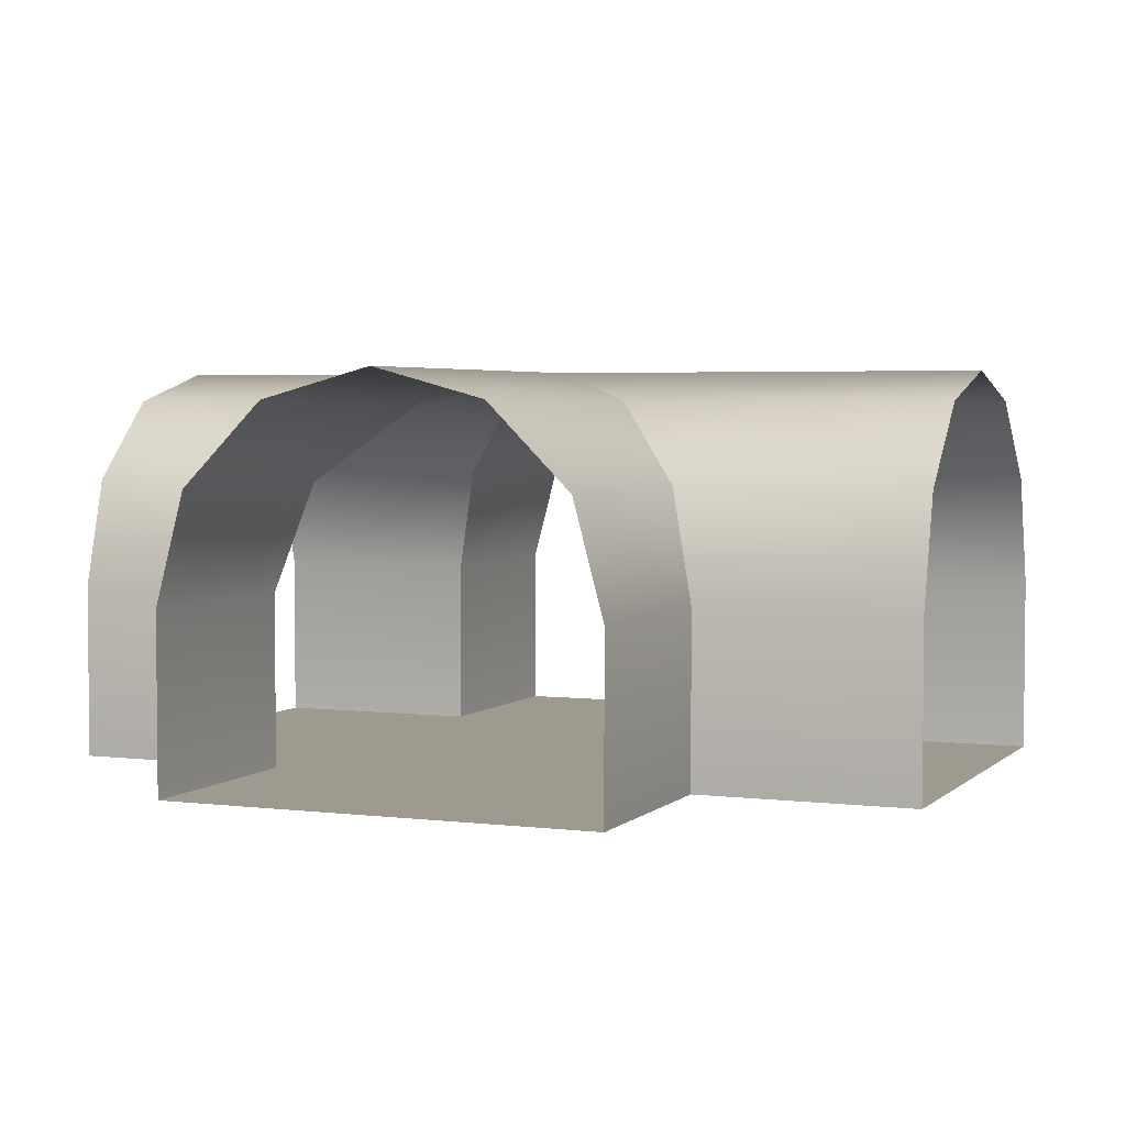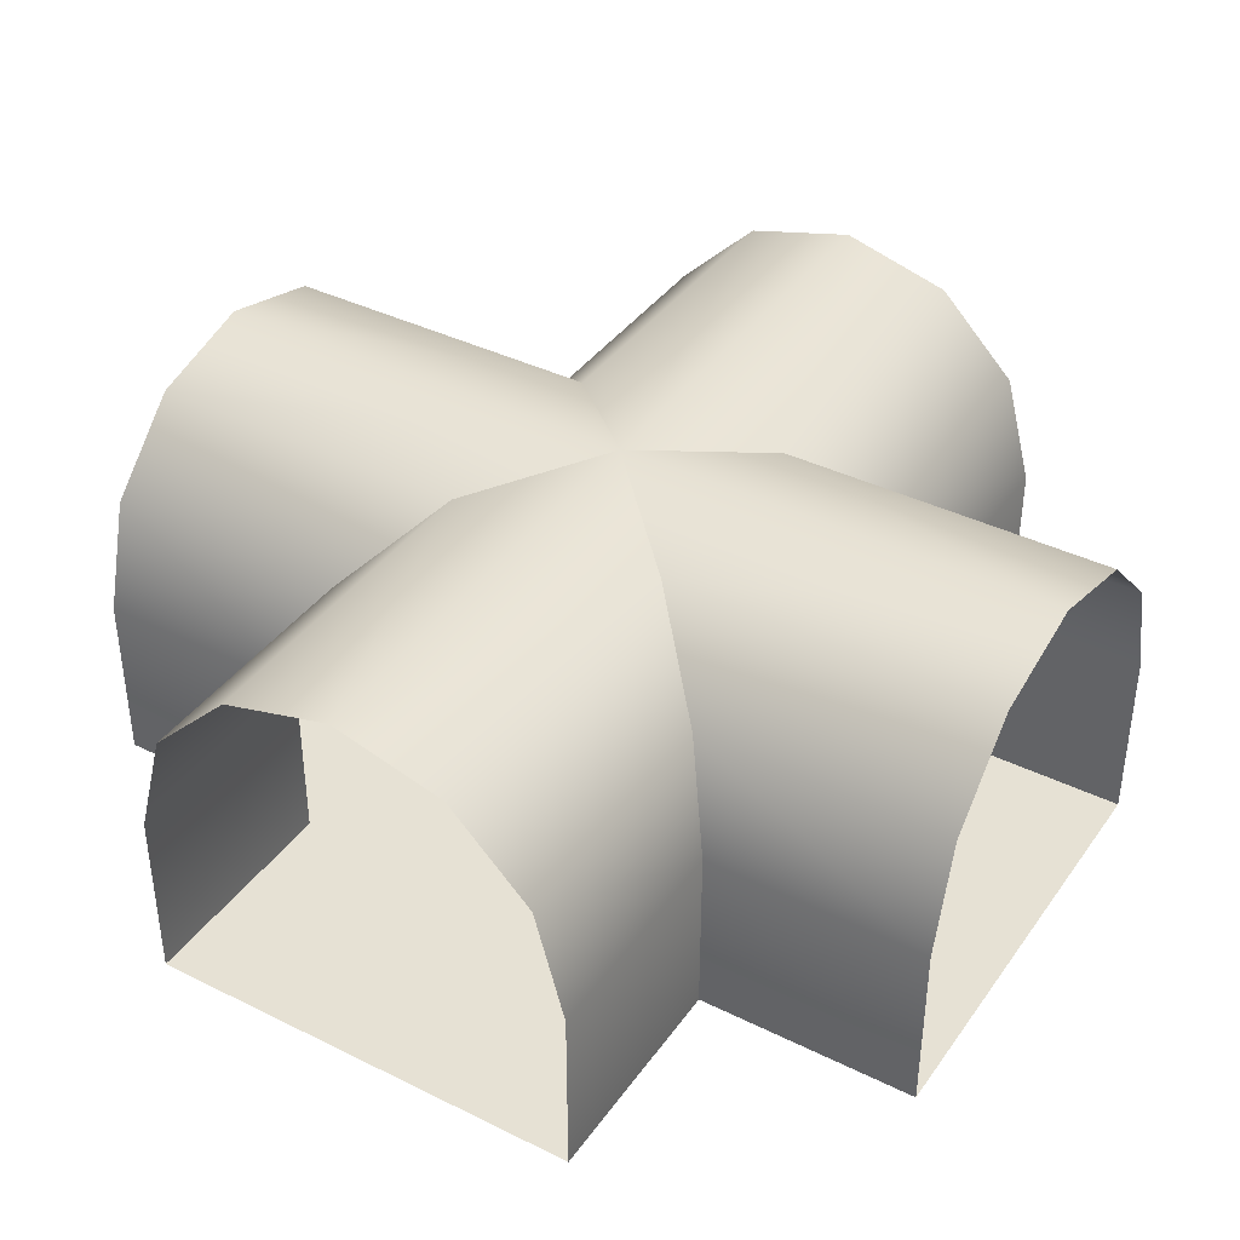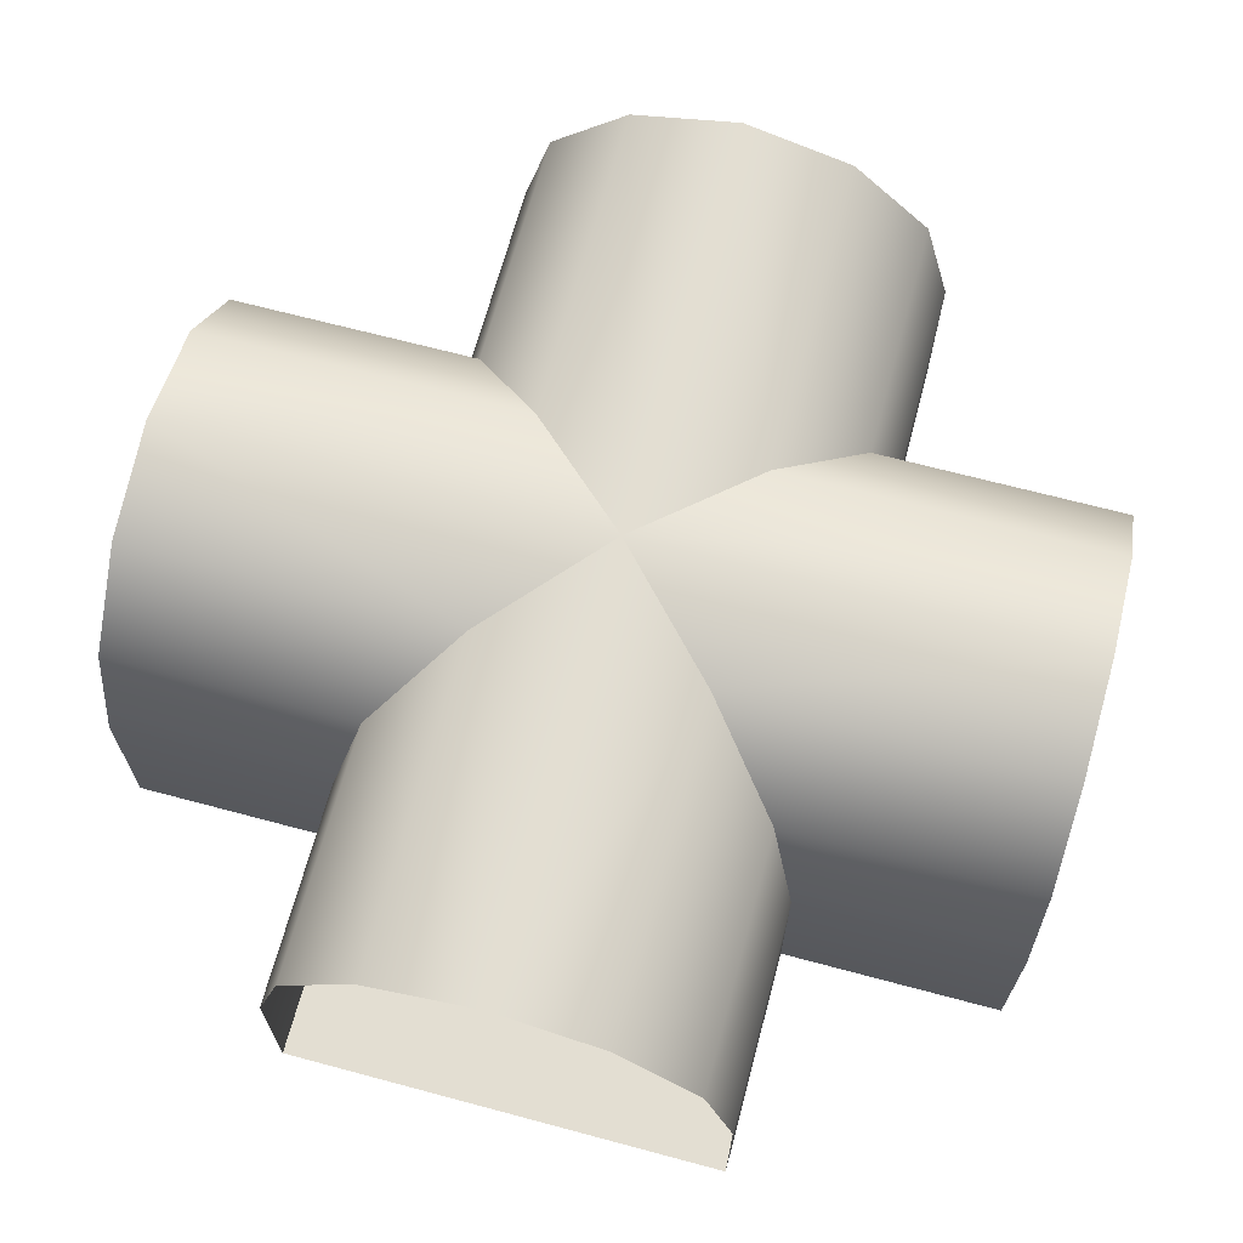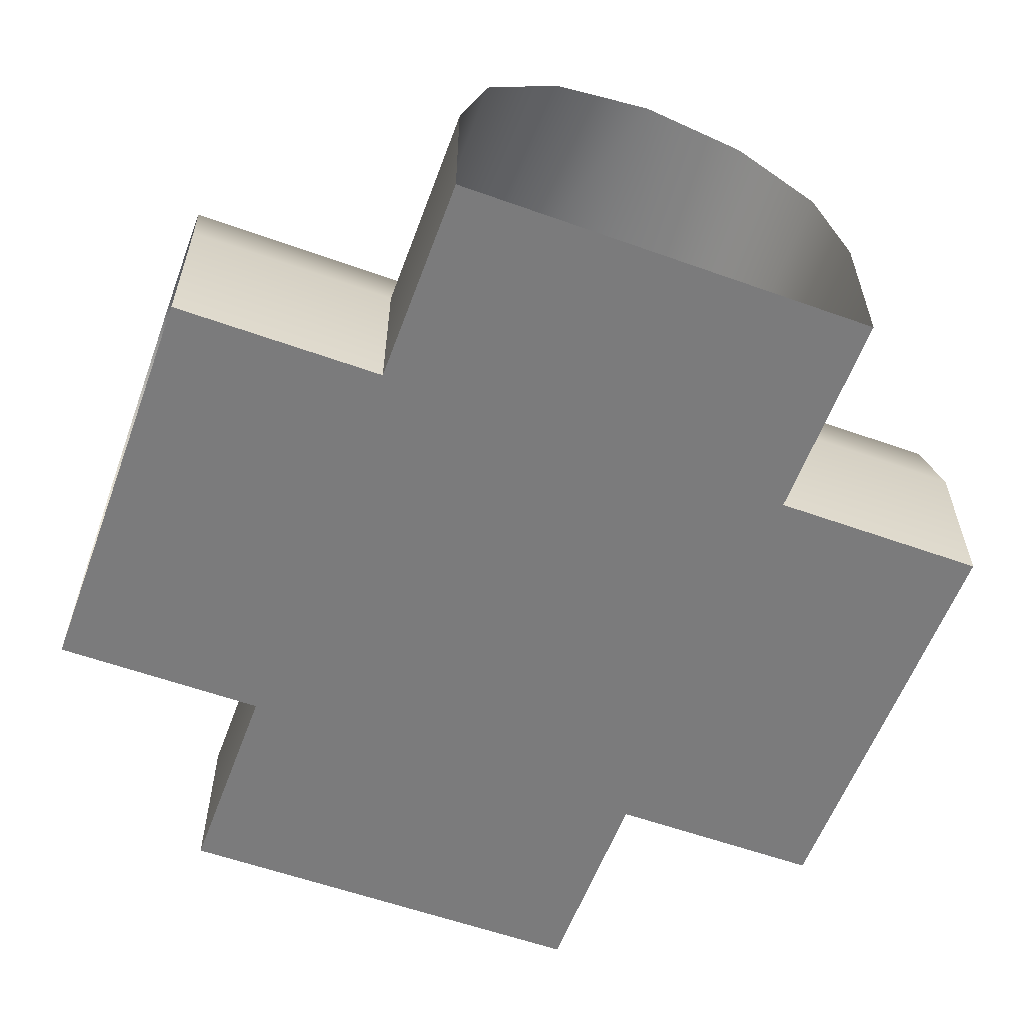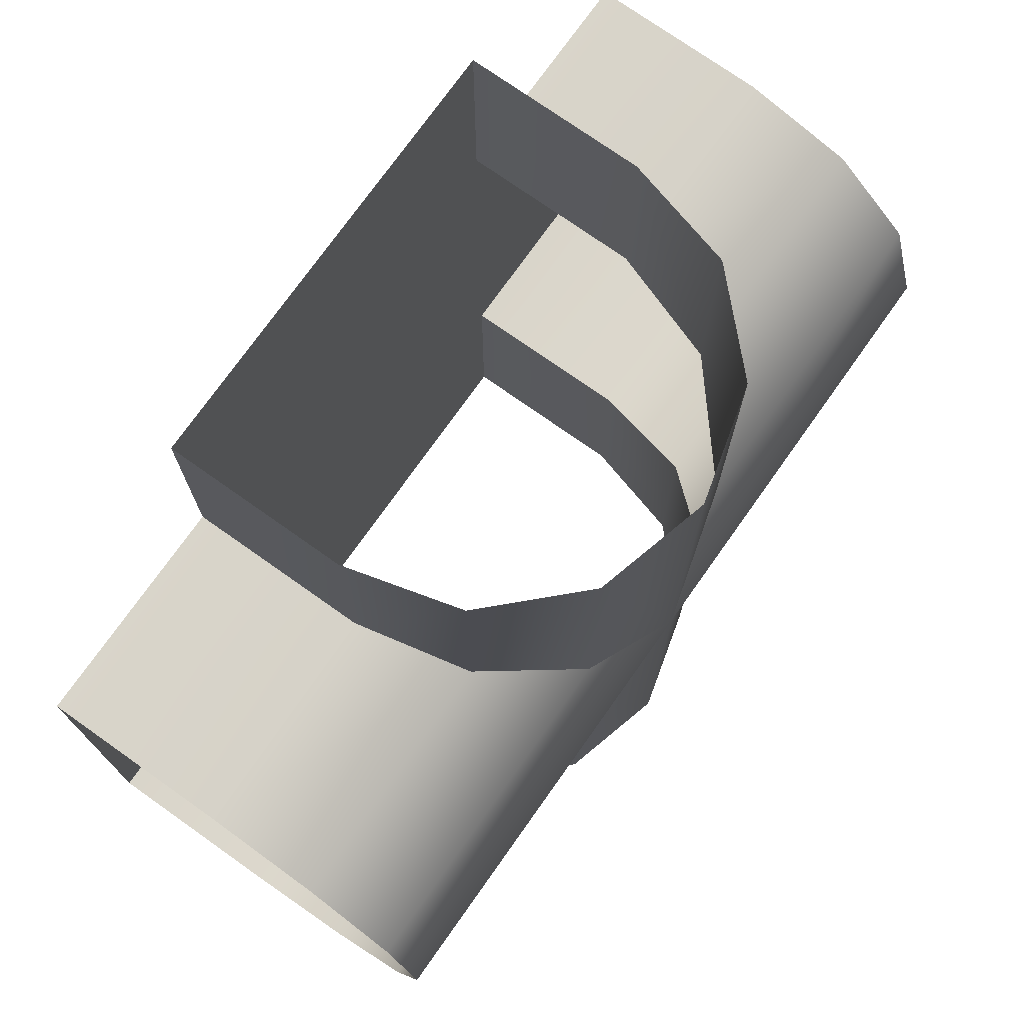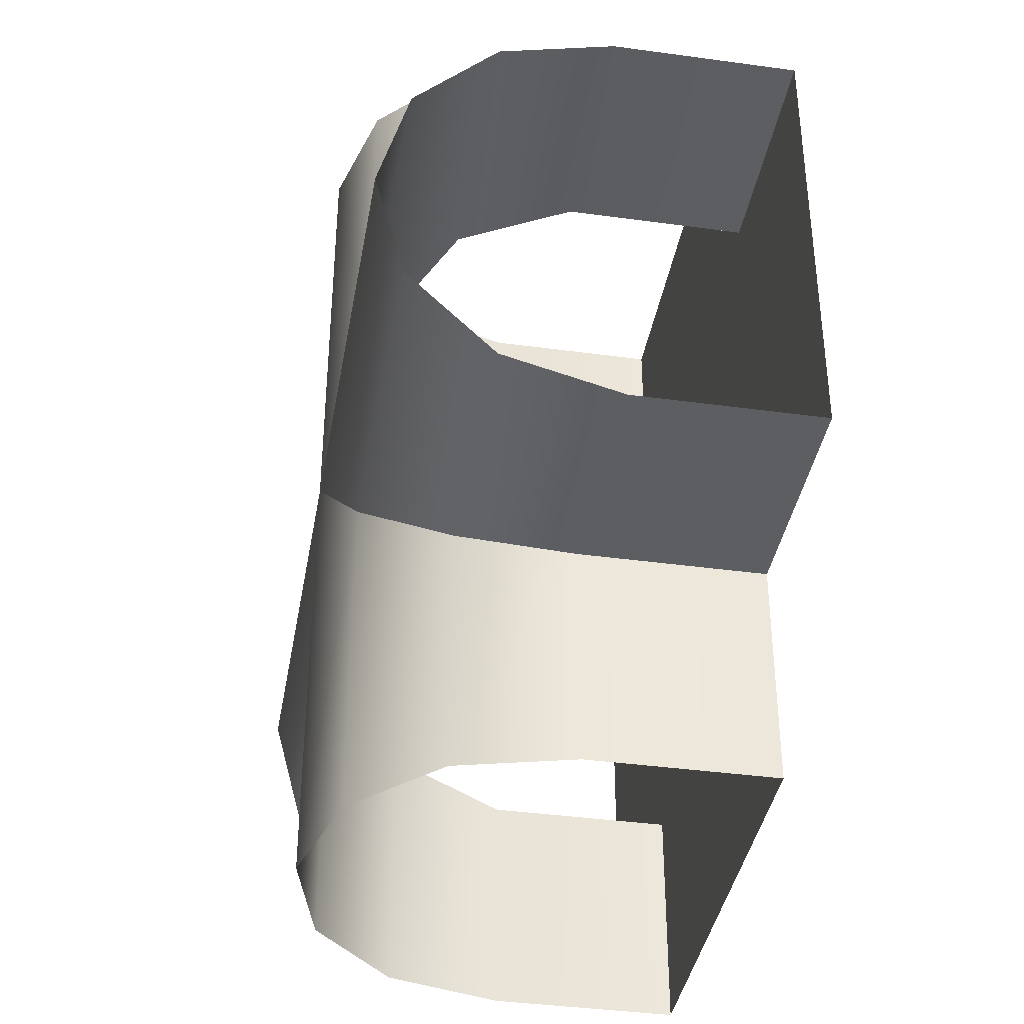
<metadata>
{"format":"obj","ext":"obj","renderer":"f3d","projection":"perspective","resolution":1024,"background":"white","views":[{"elev":3.6,"azim":22.5,"up":"+Y"},{"elev":39.1,"azim":121.7,"up":"+Y"},{"elev":67.6,"azim":-165.0,"up":"+Y"},{"elev":-58.5,"azim":159.7,"up":"+Y"},{"elev":74.6,"azim":125.3,"up":"+Z"},{"elev":-38.8,"azim":-99.8,"up":"+Z"}]}
</metadata>
<code>
o tunnel_1_cross_tee
v -1 0 -2
v 1 0 -2
v -1 0.8 -2
v 0 1.8 -2
v -0.866 1.3 -2
v -0.5 1.666 -2
v 1 0.8 -2
v 0.5 1.666 -2
v 0.866 1.3 -2
v 1 0.8 -1
v -0.866 1.3 -0.866
v 2 0 -1
v 2 0 1
v 2 0.8 -1
v 2 1.8 -0
v 2 1.3 -0.866
v 2 1.666 -0.5
v 2 0.8 1
v 2 1.666 0.5
v 2 1.3 0.866
v 1 -0 1
v 1 0.8 1
v 1 0 -1
v 0.5 1.666 -0.5
v 0.866 1.3 -0.866
v 0 1.8 0
v 0.866 1.3 0.866
v 1 0 2
v -1 0 2
v 1 0.8 2
v 0.5 1.666 2
v 0.866 1.3 2
v -1 0.8 2
v 0 1.8 2
v -0.866 1.3 2
v -0.5 1.666 2
v 0.5 1.666 0.5
v -0.866 1.3 0.866
v -2 0 1
v -2 0 -1
v -2 0.8 1
v -2 1.666 0.5
v -2 1.3 0.866
v -2 0.8 -1
v -2 1.8 -0
v -2 1.3 -0.866
v -2 1.666 -0.5
v -1 0 -1
v -1 0.8 -1
v -1 0 1
v -1 0.8 1
v -0.5 1.666 0.5
v -0.5 1.666 -0.5
f 10 7 2 23
f 48 1 3 49
f 53 6 4 26
f 11 5 6 53
f 49 3 5 11
f 4 8 24 26
f 8 9 25 24
f 25 9 7 10
f 22 18 13 21
f 23 12 14 10
f 24 17 15 26
f 25 16 17 24
f 10 14 16 25
f 15 19 37 26
f 19 20 27 37
f 27 20 18 22
f 50 51 33 29
f 22 21 28 30
f 26 37 31 34
f 31 37 27 32
f 32 27 22 30
f 52 26 34 36
f 38 52 36 35
f 33 51 38 35
f 48 49 44 40
f 51 50 39 41
f 26 52 42 45
f 42 52 38 43
f 43 38 51 41
f 53 26 45 47
f 11 53 47 46
f 44 49 11 46
f 48 40 39 50
f 23 2 1 48
f 50 29 28 21
f 21 13 12 23
f 48 50 21 23

</code>
